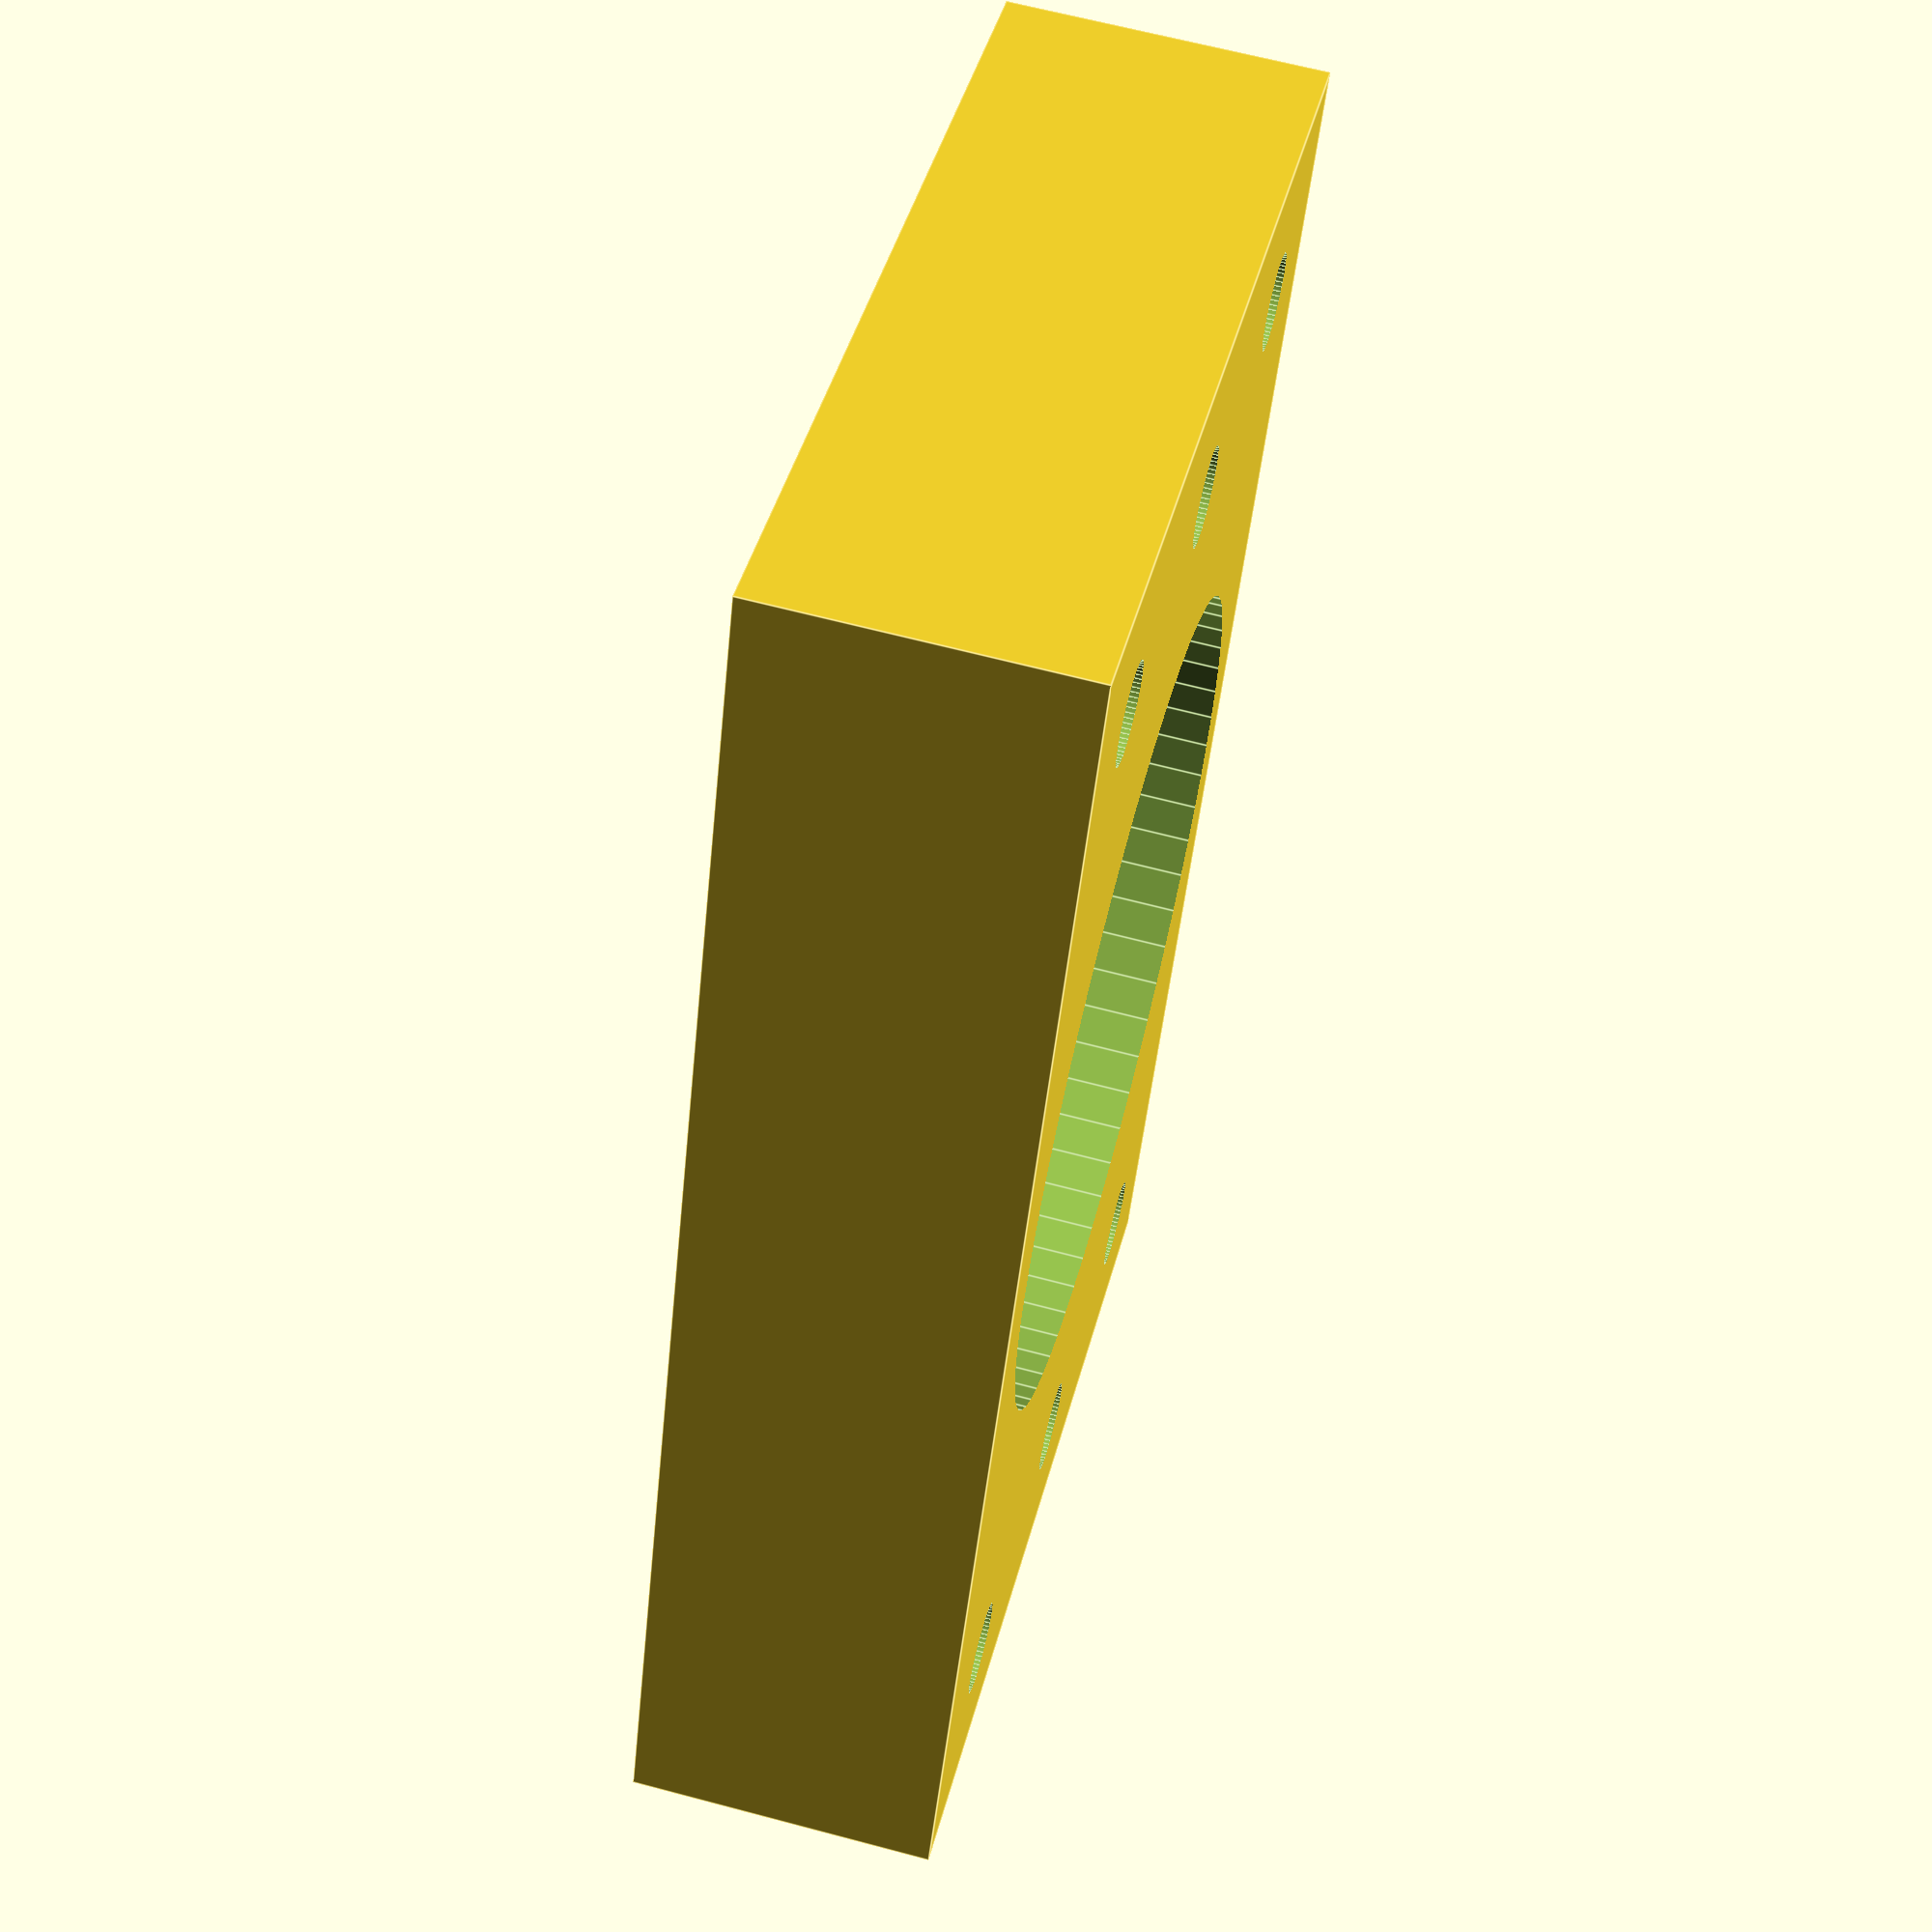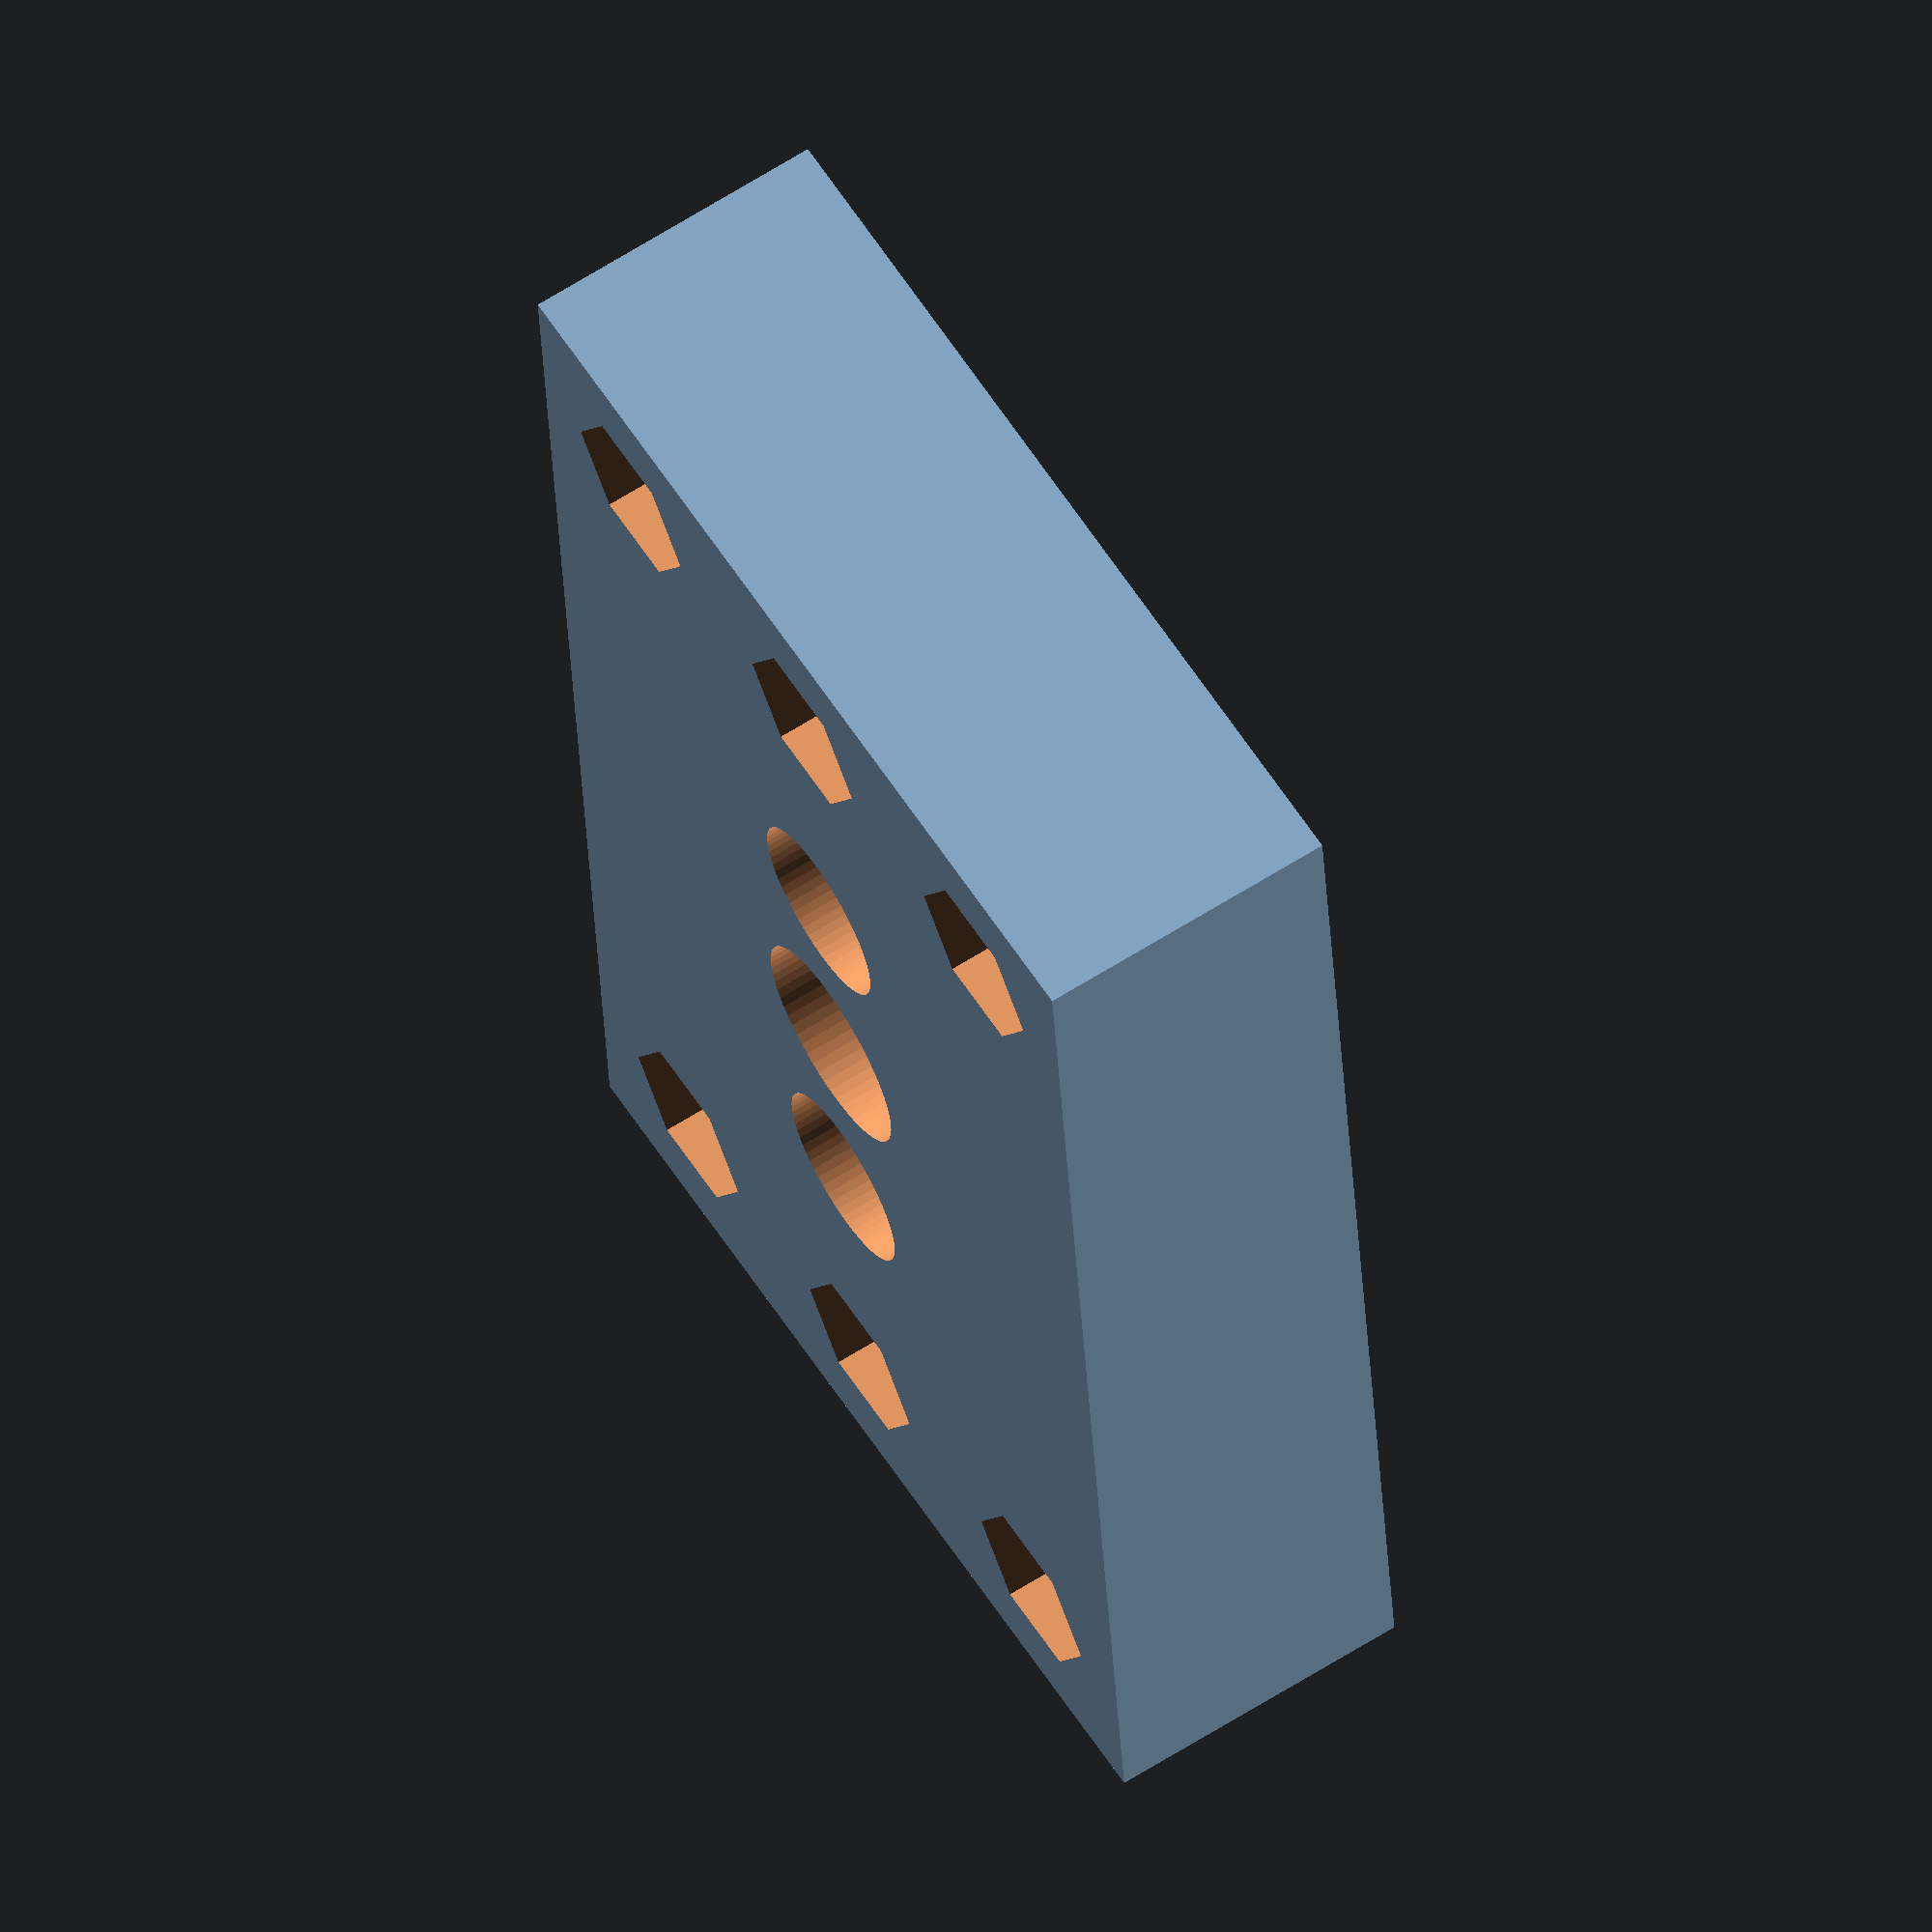
<openscad>
module screw_hole(pos_x, pos_y){
    translate([pos_x, pos_y, -1])
        cylinder(h=13, d=3, $fn=64);
    translate([pos_x,pos_y, 5])
        cylinder(h=6, d=5.8, $fn=6);
}

difference(){
//body
cube([30,50,10]);

screw_hole(5,5);
screw_hole(15,5);
screw_hole(25,5);
screw_hole(5,45);
screw_hole(15,45);
screw_hole(25,45);

    
//Motor mount
//Center with indent
translate([15,25,-1])
    cylinder(h=13, d=7, $fn=64);
translate([15,25,-1])
    cylinder(h=5, d=26, $fn=64);
//Holes for screws    
translate([15,16.5,-1])
    cylinder(h=13, d=3, $fn=64);
translate([15,16.5,7])
    cylinder(h=13, d=6, $fn=64);

translate([15, 33.5,-1])
    cylinder(h=13, d=3, $fn=64);
translate([15,33.5,7])
    cylinder(h=13, d=6, $fn=64);

 
}    
</openscad>
<views>
elev=295.0 azim=157.8 roll=105.0 proj=p view=edges
elev=295.2 azim=175.2 roll=57.5 proj=o view=solid
</views>
